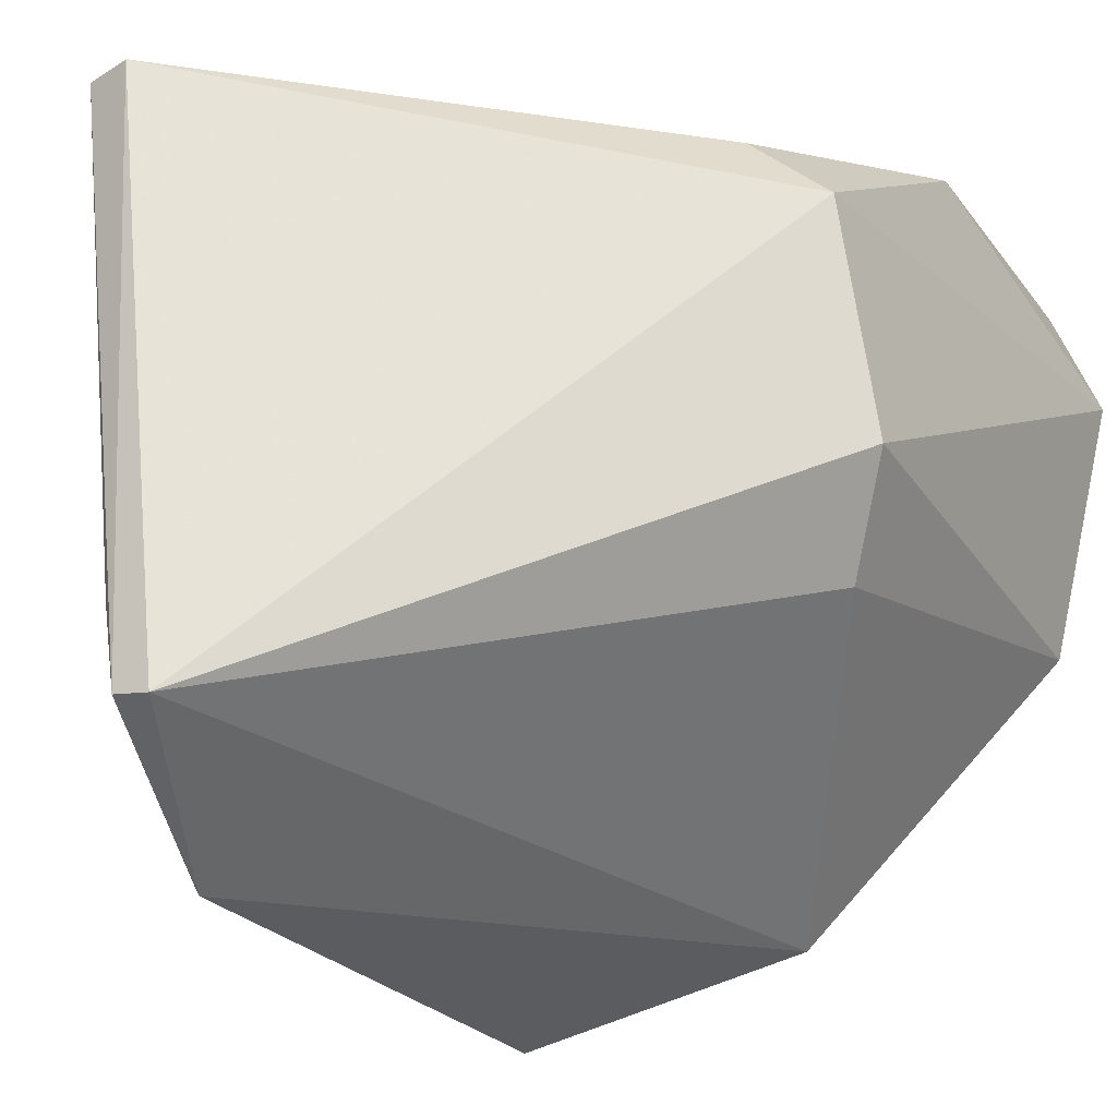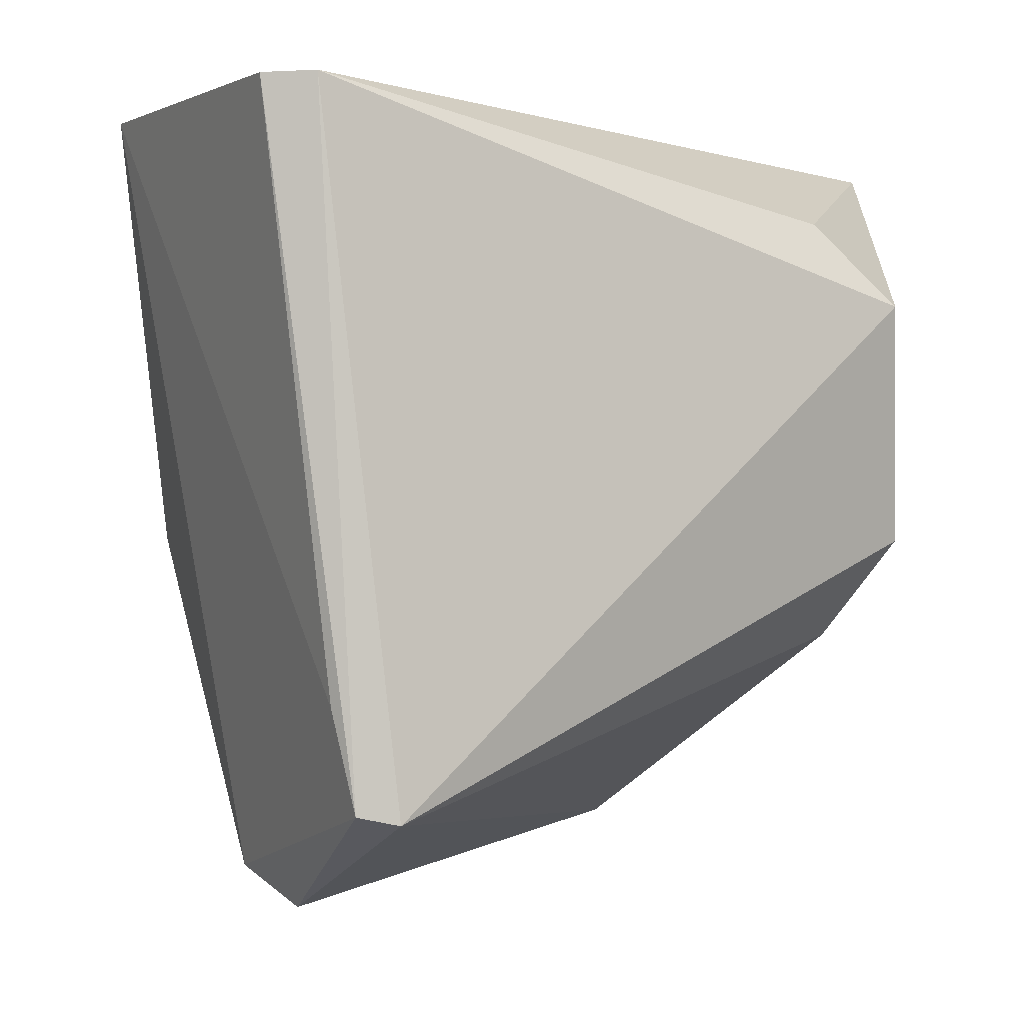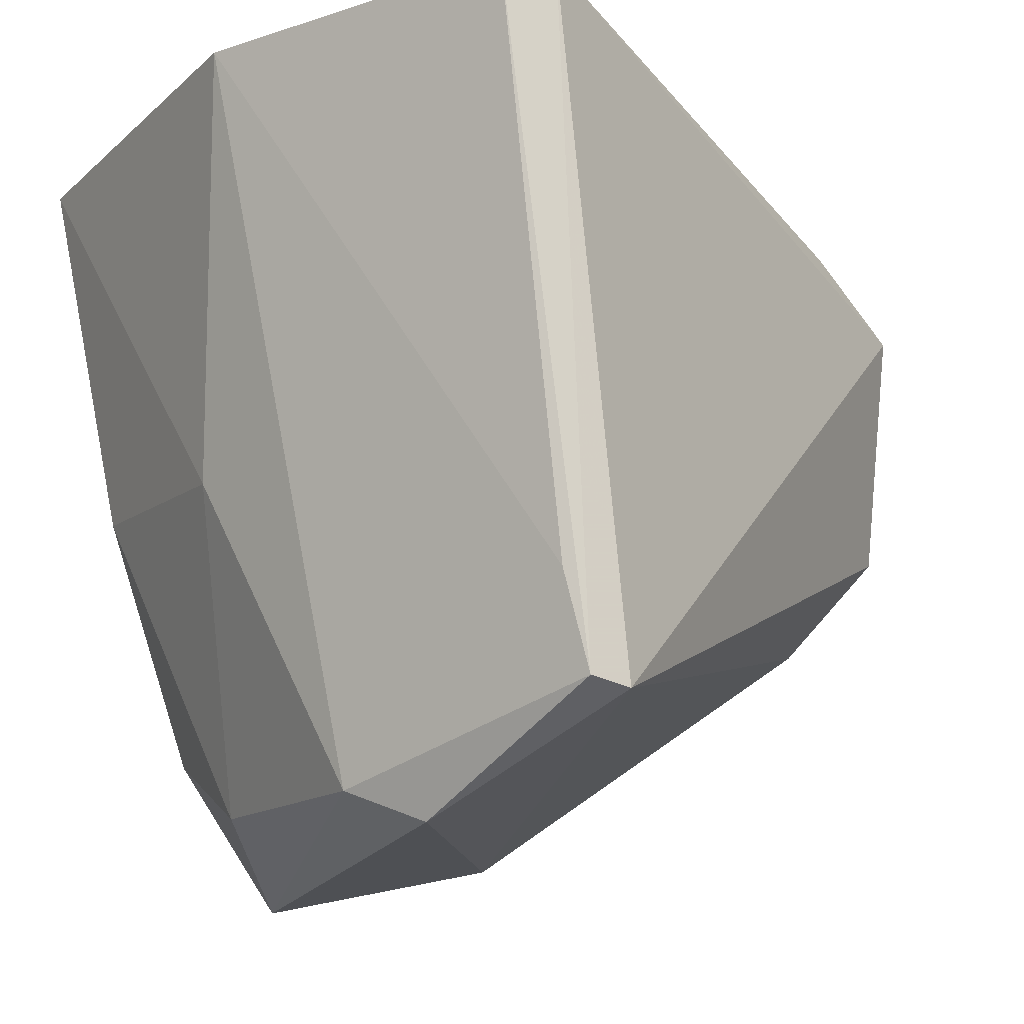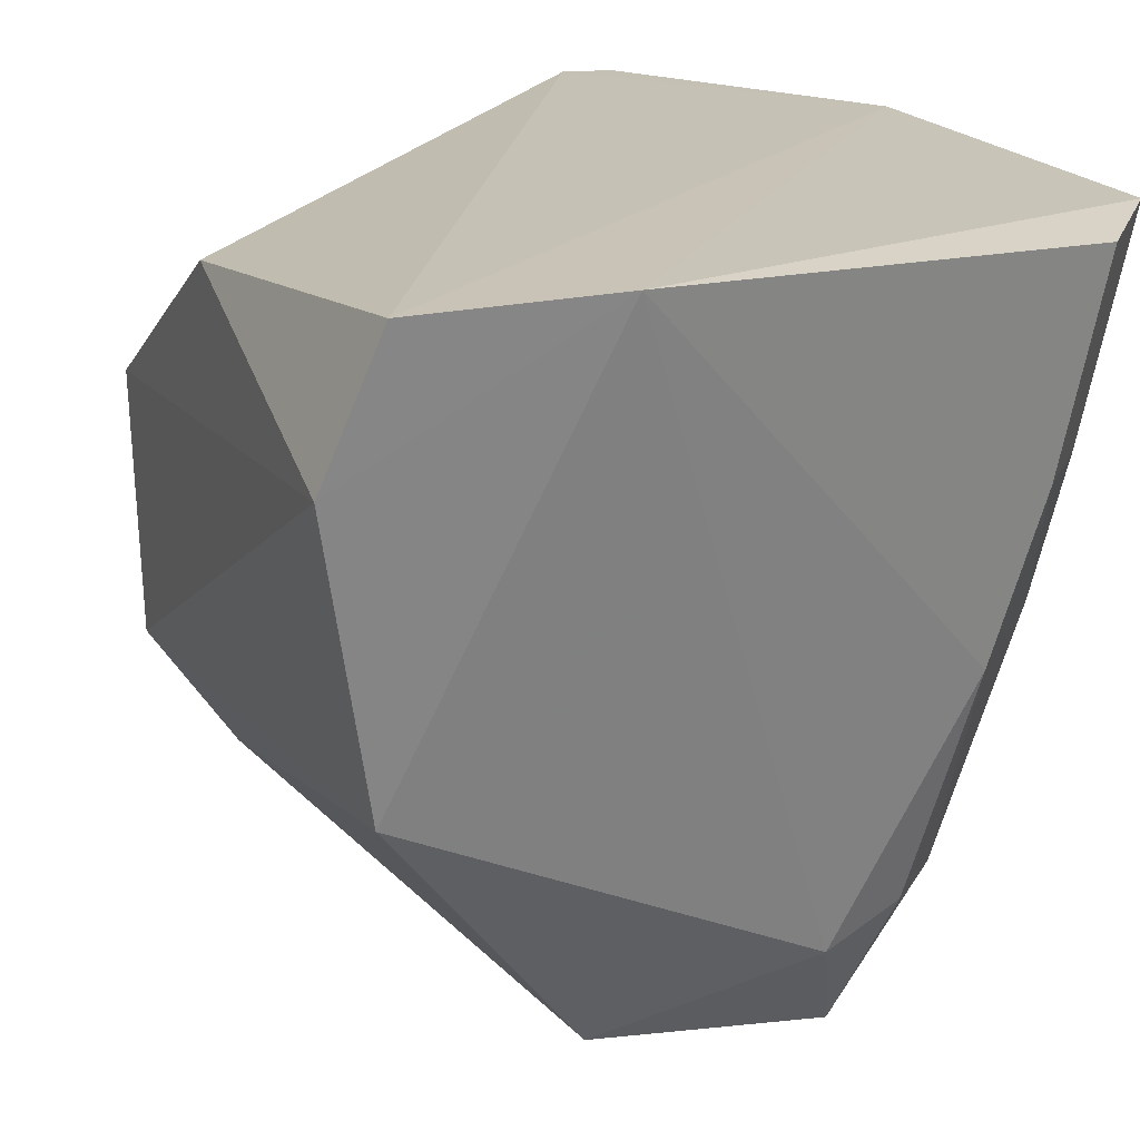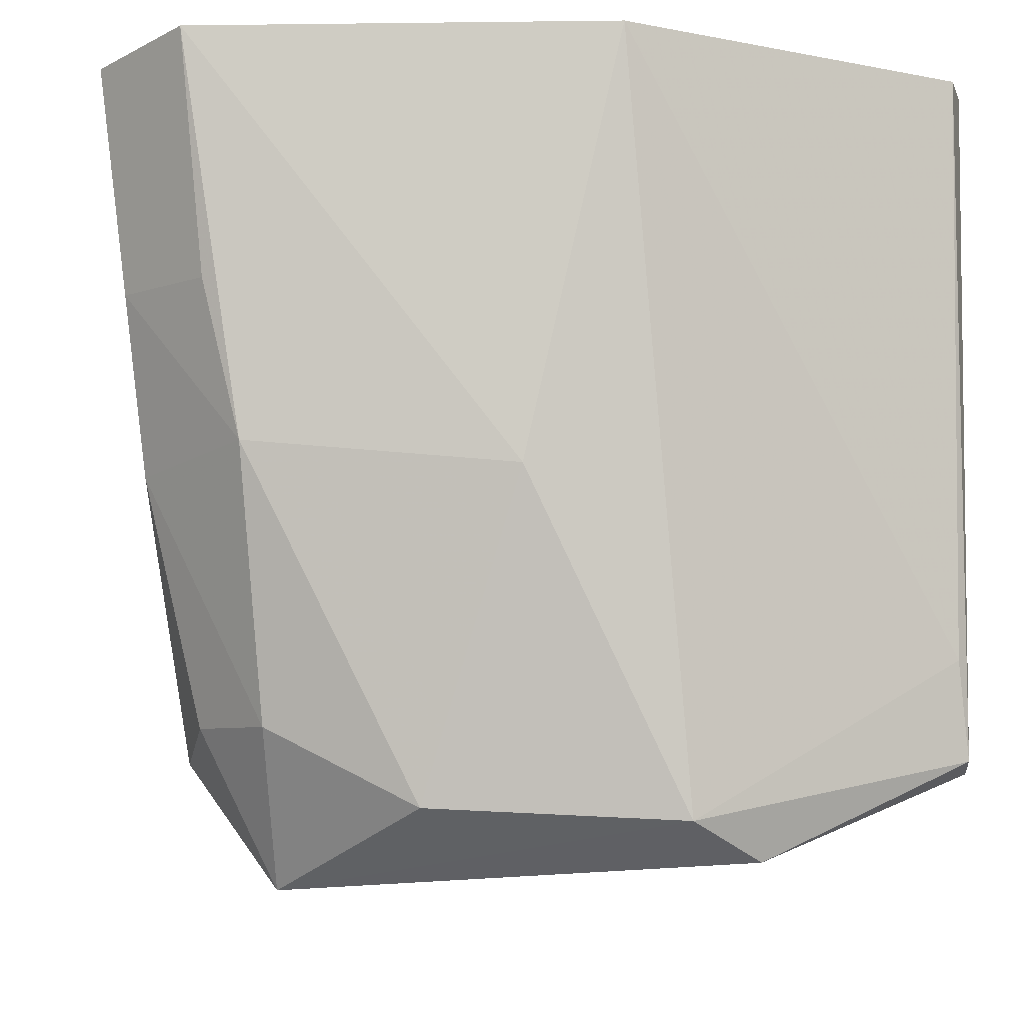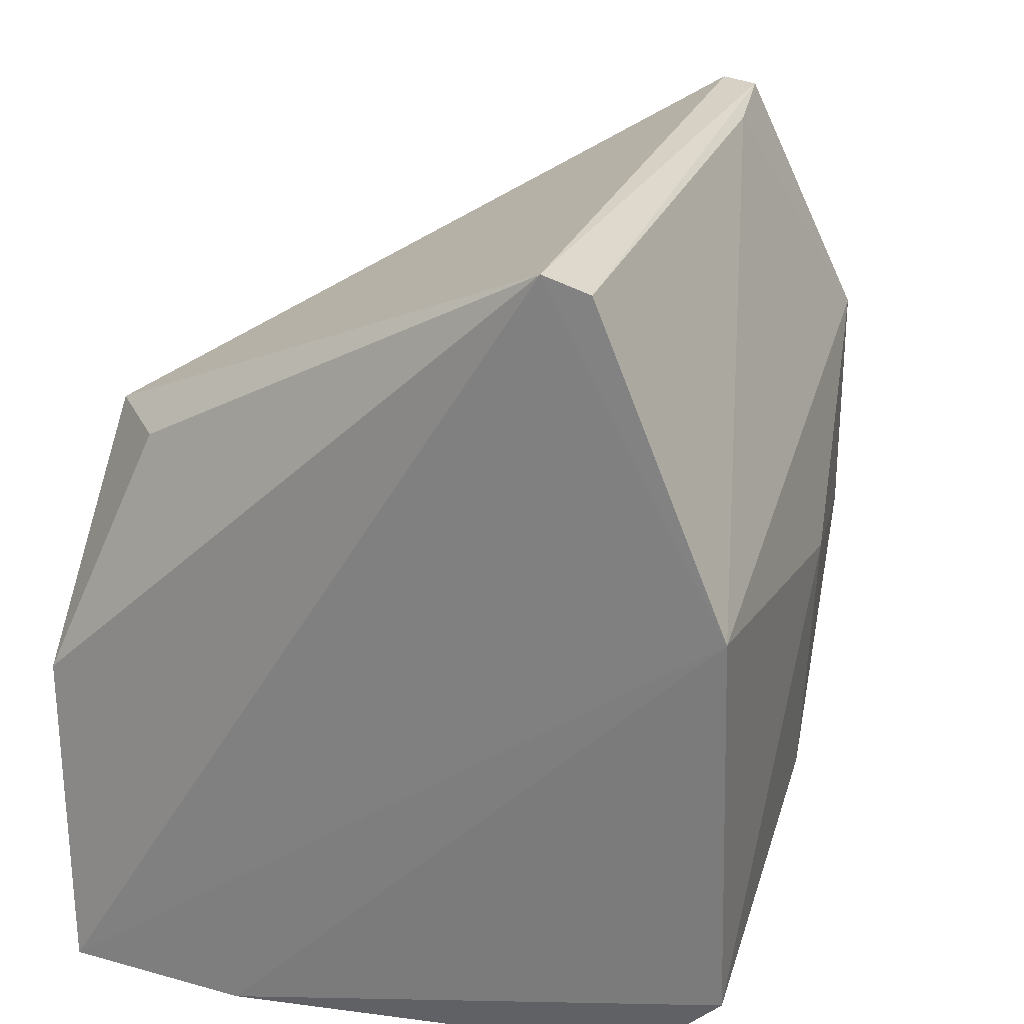
<metadata>
{"format":"obj","ext":"obj","renderer":"f3d","projection":"perspective","resolution":1024,"background":"white","views":[{"elev":-27.6,"azim":30.1,"up":"+Y"},{"elev":-2.0,"azim":-4.0,"up":"+Y"},{"elev":-16.5,"azim":-28.8,"up":"+Y"},{"elev":20.6,"azim":155.0,"up":"+Y"},{"elev":-11.9,"azim":-87.8,"up":"+Y"},{"elev":26.7,"azim":-154.9,"up":"+Z"}]}
</metadata>
<code>
v -0.03561 -0.06814 0.05028
v -0.004277 -0.08976 0.0314
v -0.005831 -0.06649 0.001959
v -0.04199 -0.06824 0.005614
v -0.03654 -0.1085 0.03903
v -0.04609 -0.06766 0.03252
v -0.004815 -0.07729 0.03436
v -0.03163 -0.1036 0.0499
v -0.01863 -0.1057 0.01129
v -0.04665 -0.06781 0.01046
v -0.002914 -0.07384 0.002874
v -0.004407 -0.06848 0.02064
v -0.03491 -0.0981 0.04936
v -0.007633 -0.09486 0.0279
v -0.01677 -0.06667 0.002088
v -0.04383 -0.08957 0.02738
v -0.03359 -0.1096 0.01443
v -0.009244 -0.07297 0.0346
v -0.03931 -0.1067 0.03558
v -0.03375 -0.1032 0.04984
v -0.03833 -0.06817 0.04963
v -0.005968 -0.0896 0.005043
v -0.03907 -0.1019 0.01423
v -0.03044 -0.1027 0.009273
v -0.0444 -0.08015 0.01149
v -0.03949 -0.106 0.02216
v -0.03766 -0.08882 0.007763
v -0.03523 -0.1015 0.01052
v -0.04354 -0.08824 0.01339
v -0.04019 -0.07981 0.006909
f 6 1 3
f 8 7 1
f 8 2 7
f 9 8 5
f 11 7 2
f 12 3 1
f 12 11 3
f 12 7 11
f 14 2 8
f 14 8 9
f 15 10 6
f 15 6 3
f 15 4 10
f 15 3 11
f 16 6 10
f 17 9 5
f 18 12 1
f 18 1 7
f 18 7 12
f 19 13 6
f 19 6 16
f 19 17 5
f 20 5 8
f 20 8 1
f 20 19 5
f 20 13 19
f 21 1 6
f 21 6 13
f 21 20 1
f 21 13 20
f 22 11 2
f 22 2 14
f 22 14 9
f 22 15 11
f 24 15 22
f 24 22 9
f 24 9 17
f 25 10 4
f 26 19 16
f 26 23 17
f 26 17 19
f 27 4 15
f 27 15 24
f 28 24 17
f 28 17 23
f 28 27 24
f 28 23 27
f 29 16 10
f 29 10 25
f 29 26 16
f 29 23 26
f 29 27 23
f 30 25 4
f 30 4 27
f 30 29 25
f 30 27 29

</code>
